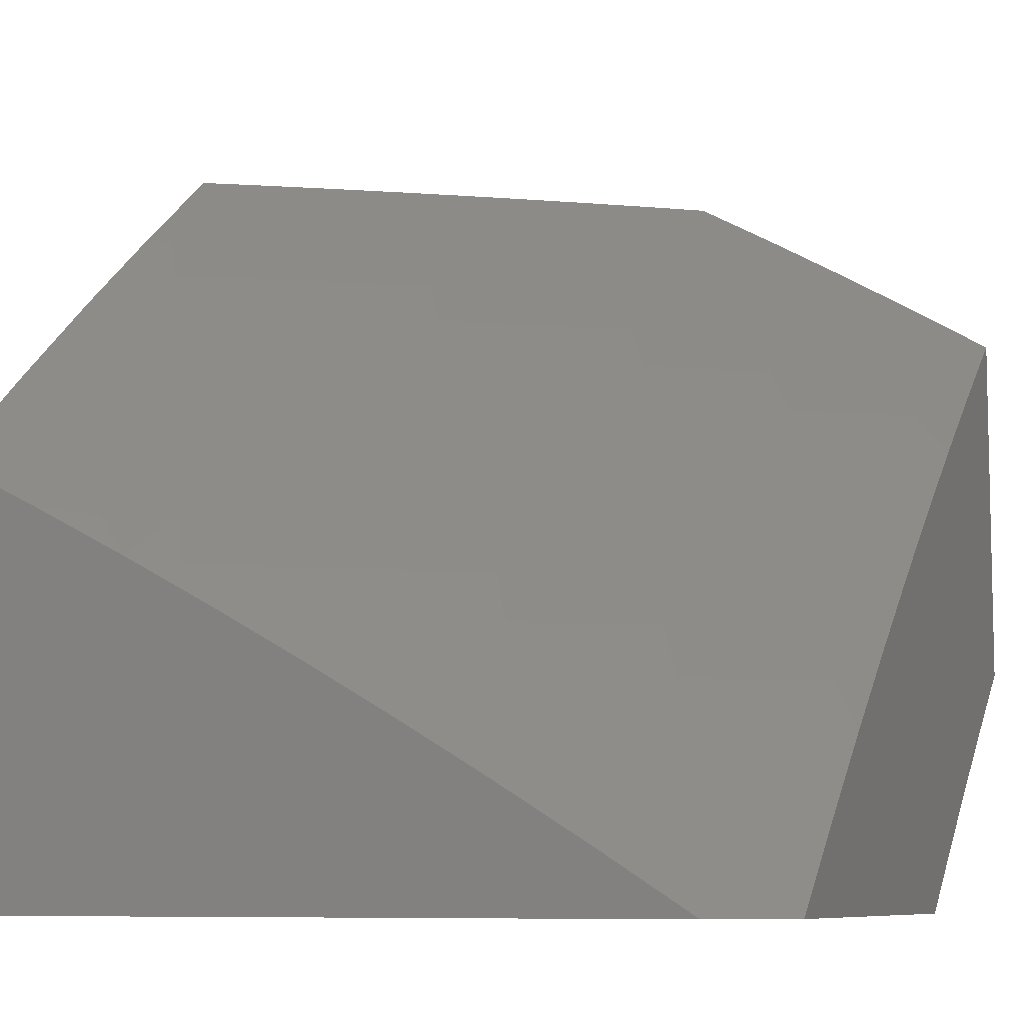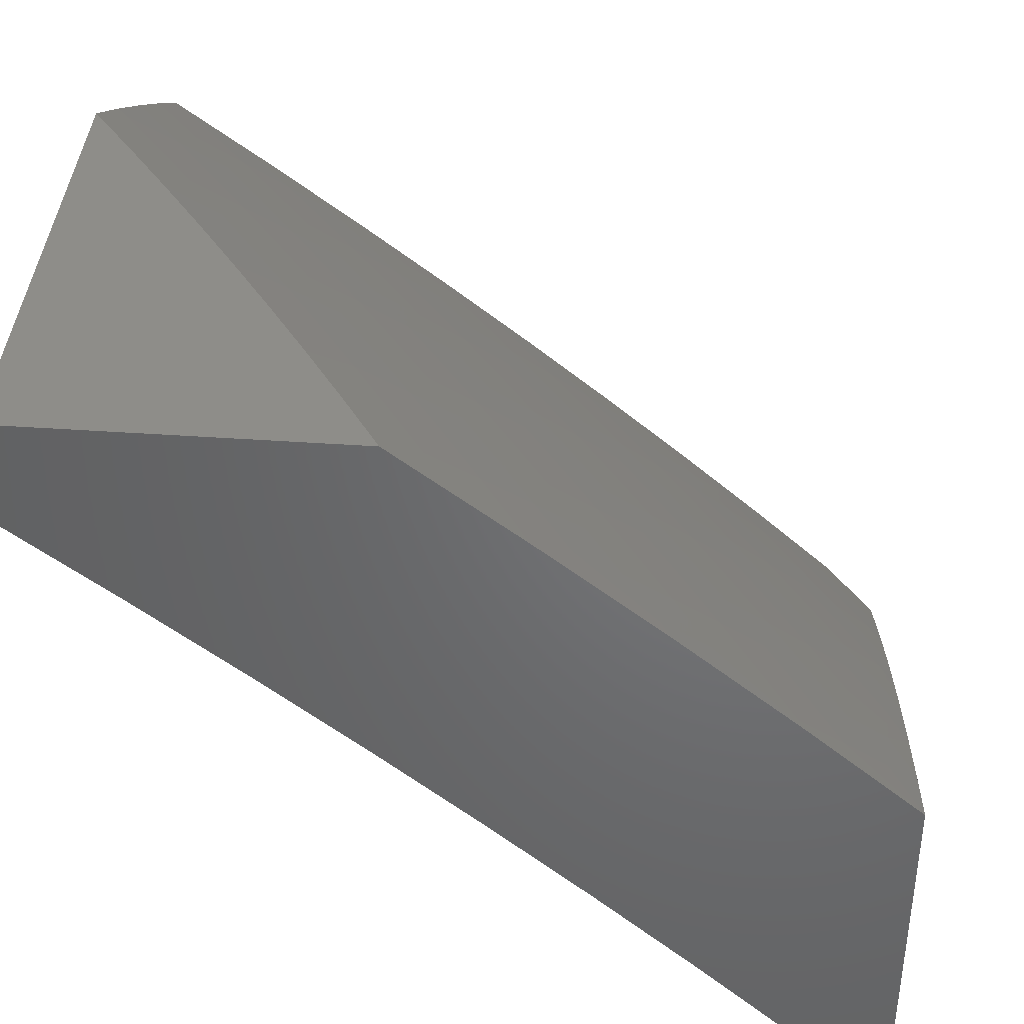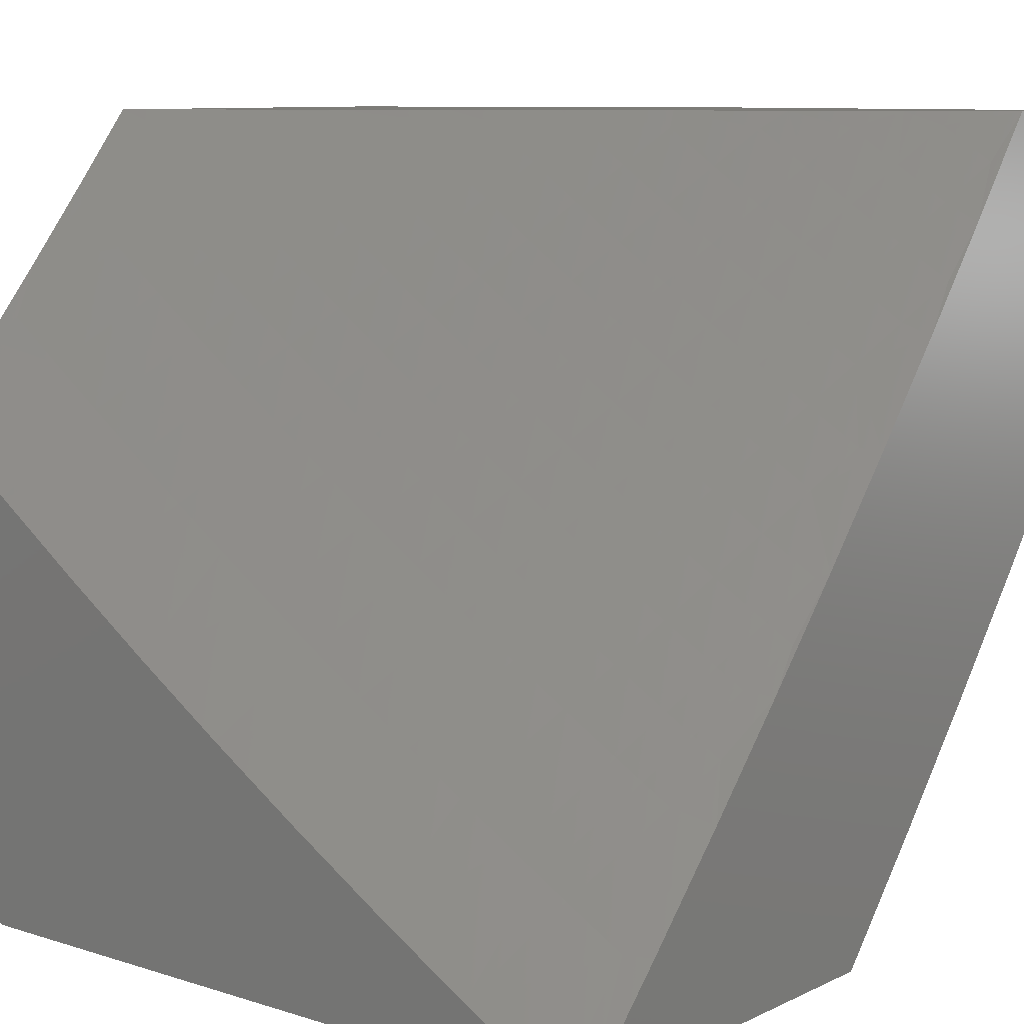
<metadata>
{"format":"stl","ext":"stl","renderer":"f3d","projection":"perspective","resolution":1024,"background":"white","views":[{"elev":-8.0,"azim":22.4,"up":"+Z"},{"elev":40.2,"azim":-85.0,"up":"+Z"},{"elev":9.3,"azim":-140.6,"up":"+Y"}]}
</metadata>
<code>
# stl→obj: 344 verts, 684 faces
v 5 -6.281 8.08
v 5 -6.373 8
v 4.913 -6.308 8.114
v 4.884 -6.459 8
v 4.842 -6.36 8.114
v 4.771 -6.411 8.114
v 4.707 -6.326 8.227
v 4.636 -6.376 8.227
v 4.605 -6.333 8.283
v 4.534 -6.381 8.283
v 4.503 -6.337 8.339
v 4.432 -6.385 8.339
v 4.401 -6.34 8.394
v 4.33 -6.387 8.394
v 4.299 -6.342 8.448
v 4.228 -6.387 8.448
v 4.198 -6.341 8.503
v 4.127 -6.385 8.503
v 4.097 -6.339 8.556
v 4.027 -6.382 8.556
v 4.067 -6.292 8.61
v 4 -6.388 8.565
v 4 -6.26 8.669
v 4.766 -6.543 8
v 4.699 -6.462 8.114
v 4.565 -6.425 8.227
v 4.462 -6.429 8.283
v 4.36 -6.432 8.339
v 4.259 -6.433 8.394
v 4.157 -6.432 8.448
v 4.056 -6.429 8.503
v 4.626 -6.512 8.114
v 4.646 -6.624 8
v 4.554 -6.561 8.114
v 4.526 -6.704 8
v 4.48 -6.609 8.114
v 4.406 -6.656 8.114
v 4.348 -6.567 8.227
v 4.275 -6.613 8.227
v 4.246 -6.568 8.283
v 4.172 -6.613 8.283
v 4.144 -6.567 8.339
v 4.071 -6.611 8.339
v 4.042 -6.565 8.394
v 4.006 -6.586 8.394
v 4.014 -6.518 8.448
v 4 -6.513 8.459
v 4.404 -6.781 8
v 4.332 -6.702 8.114
v 4.201 -6.658 8.227
v 4.099 -6.657 8.283
v 4.034 -6.632 8.339
v 4 -6.638 8.351
v 4.258 -6.748 8.114
v 4.28 -6.856 8
v 4.183 -6.793 8.114
v 4.145 -6.815 8.114
v 4.09 -6.724 8.227
v 4.053 -6.746 8.227
v 4.025 -6.7 8.283
v 4 -6.76 8.241
v 4.155 -6.929 8
v 4.107 -6.836 8.114
v 4.031 -6.879 8.114
v 4 -6.881 8.129
v 4 -7 8.016
v 4.029 -7 8
v 4 -6.131 8.771
v 4.006 -6.198 8.716
v 4.037 -6.245 8.663
v 4.137 -6.249 8.61
v 4.168 -6.295 8.556
v 4.237 -6.25 8.556
v 4.268 -6.296 8.503
v 4.338 -6.25 8.503
v 4.37 -6.296 8.448
v 4.439 -6.249 8.448
v 4.471 -6.293 8.394
v 4.541 -6.245 8.394
v 4.573 -6.289 8.339
v 4.643 -6.24 8.339
v 4.675 -6.283 8.283
v 4.745 -6.233 8.283
v 4.778 -6.275 8.227
v 4.848 -6.224 8.227
v 4.983 -6.255 8.114
v 5 -6.189 8.16
v 4.917 -6.172 8.227
v 4.986 -6.119 8.227
v 4.884 -6.13 8.283
v 4.952 -6.077 8.283
v 4.85 -6.087 8.339
v 4.918 -6.035 8.339
v 4.879 -6 8.391
v 5 -6 8.315
v 4 -6 8.871
v 4.012 -6.06 8.82
v 4.044 -6.108 8.768
v 4.075 -6.155 8.716
v 4.143 -6.111 8.716
v 4.175 -6.158 8.663
v 4.243 -6.113 8.663
v 4.275 -6.159 8.61
v 4.343 -6.113 8.61
v 4.376 -6.159 8.556
v 4.444 -6.112 8.556
v 4.477 -6.156 8.503
v 4.545 -6.108 8.503
v 4.578 -6.152 8.448
v 4.646 -6.103 8.448
v 4.68 -6.147 8.394
v 4.748 -6.096 8.394
v 4.781 -6.139 8.339
v 4.079 -6.017 8.82
v 4.129 -6 8.808
v 4.111 -6.064 8.768
v 4.179 -6.02 8.768
v 4.211 -6.067 8.716
v 4.256 -6 8.744
v 4.278 -6.022 8.716
v 4.383 -6 8.677
v 4.311 -6.068 8.663
v 4.378 -6.021 8.663
v 4.411 -6.066 8.61
v 4.479 -6.019 8.61
v 4.512 -6.064 8.556
v 4.508 -6 8.608
v 4.579 -6.015 8.556
v 4.633 -6 8.538
v 4.613 -6.059 8.503
v 4.681 -6.01 8.503
v 4.714 -6.053 8.448
v 4.756 -6 8.465
v 4.782 -6.002 8.448
v 4.816 -6.045 8.394
v 5 -6.095 8.238
v 4.815 -6.182 8.283
v 4.712 -6.19 8.339
v 4.611 -6.196 8.394
v 4.509 -6.201 8.448
v 4.408 -6.204 8.503
v 4.307 -6.205 8.556
v 4.206 -6.204 8.61
v 4.106 -6.202 8.663
v 4.493 -6.473 8.227
v 4.391 -6.476 8.283
v 4.289 -6.478 8.339
v 4.187 -6.477 8.394
v 4.086 -6.475 8.448
v 4.421 -6.521 8.227
v 4.318 -6.523 8.283
v 4.216 -6.523 8.339
v 4.115 -6.521 8.394
v 4.127 -6.702 8.227
v 4.062 -6.678 8.283
v 5 -6.936 8
v 4.917 -6.923 8.066
v 4.91 -7 8
v 4.841 -6.977 8.066
v 4.8 -7 8.071
v 4.807 -6.928 8.132
v 4.731 -6.981 8.132
v 4.773 -6.879 8.197
v 4.698 -6.931 8.197
v 4.739 -6.83 8.261
v 4.664 -6.882 8.261
v 4.705 -6.78 8.326
v 4.63 -6.831 8.326
v 4.67 -6.73 8.389
v 4.596 -6.781 8.389
v 4.635 -6.679 8.453
v 4.561 -6.73 8.453
v 4.599 -6.629 8.516
v 4.526 -6.679 8.516
v 4.564 -6.577 8.578
v 4.491 -6.627 8.578
v 4.528 -6.526 8.64
v 4.456 -6.575 8.64
v 4.492 -6.474 8.701
v 4.42 -6.522 8.701
v 4.455 -6.421 8.762
v 4.385 -6.47 8.762
v 4.419 -6.368 8.822
v 4.349 -6.417 8.822
v 4.382 -6.315 8.882
v 4.312 -6.363 8.882
v 4.345 -6.262 8.941
v 4.276 -6.309 8.941
v 4.302 -6.212 9
v 4.227 -6.263 9
v 4.993 -6.869 8.066
v 5 -6.824 8.102
v 4.958 -6.821 8.132
v 4.998 -6.718 8.197
v 4.923 -6.773 8.197
v 4.962 -6.67 8.261
v 4.888 -6.724 8.261
v 4.926 -6.621 8.326
v 4.852 -6.675 8.326
v 4.889 -6.572 8.389
v 4.817 -6.626 8.389
v 4.852 -6.523 8.453
v 4.78 -6.576 8.453
v 4.815 -6.473 8.516
v 4.744 -6.526 8.516
v 4.778 -6.423 8.578
v 4.707 -6.475 8.578
v 4.741 -6.373 8.64
v 4.67 -6.424 8.64
v 4.703 -6.322 8.701
v 4.633 -6.373 8.701
v 4.665 -6.271 8.762
v 4.596 -6.322 8.762
v 4.627 -6.219 8.822
v 4.558 -6.27 8.822
v 4.588 -6.167 8.882
v 4.52 -6.218 8.882
v 4.549 -6.115 8.941
v 4.482 -6.165 8.941
v 4.449 -6.108 9
v 4.375 -6.161 9
v 5 -6.711 8.202
v 5 -6.596 8.3
v 4.998 -6.567 8.326
v 5 -6.479 8.397
v 4.961 -6.518 8.389
v 4.924 -6.469 8.453
v 4.995 -6.414 8.453
v 5 -6.361 8.492
v 4.957 -6.366 8.516
v 4.988 -6.262 8.578
v 4.919 -6.316 8.578
v 4.949 -6.212 8.64
v 4.88 -6.267 8.64
v 4.909 -6.163 8.701
v 4.841 -6.217 8.701
v 4.87 -6.113 8.762
v 4.802 -6.166 8.762
v 4.83 -6.063 8.822
v 4.762 -6.116 8.822
v 4.789 -6.012 8.882
v 4.723 -6.065 8.882
v 4.696 -6 8.944
v 4.683 -6.013 8.941
v 4.593 -6 9
v 4.616 -6.065 8.941
v 4.521 -6.054 9
v 5 -6.242 8.585
v 5 -6.122 8.677
v 4.977 -6.108 8.701
v 5 -6 8.767
v 4.937 -6.059 8.762
v 4.899 -6 8.827
v 4.896 -6.009 8.822
v 4.798 -6 8.886
v 4.413 -6.214 8.941
v 4.451 -6.267 8.882
v 4.488 -6.32 8.822
v 4.526 -6.372 8.762
v 4.562 -6.424 8.701
v 4.599 -6.476 8.64
v 4.636 -6.527 8.578
v 4.672 -6.578 8.516
v 4.708 -6.628 8.453
v 4.743 -6.678 8.389
v 4.779 -6.728 8.326
v 4.814 -6.777 8.261
v 4.849 -6.826 8.197
v 4.883 -6.875 8.132
v 4.207 -6.356 8.941
v 4.152 -6.313 9
v 4.137 -6.401 8.941
v 4.076 -6.362 9
v 4.066 -6.446 8.941
v 4 -6.411 9
v 4 -6.561 8.884
v 4 -6.71 8.766
v 4.064 -6.601 8.822
v 4.03 -6.546 8.882
v 4.101 -6.501 8.882
v 4.172 -6.456 8.882
v 4.242 -6.41 8.882
v 4 -6.856 8.645
v 4.057 -6.754 8.701
v 4.024 -6.7 8.762
v 4.097 -6.655 8.762
v 4.136 -6.556 8.822
v 4.17 -6.61 8.762
v 4.207 -6.51 8.822
v 4.242 -6.564 8.762
v 4.278 -6.464 8.822
v 4.314 -6.517 8.762
v 4 -7 8.521
v 4.047 -6.907 8.578
v 4.015 -6.853 8.64
v 4.09 -6.809 8.64
v 4.131 -6.71 8.701
v 4.164 -6.764 8.64
v 4.204 -6.664 8.701
v 4.238 -6.718 8.64
v 4.276 -6.618 8.701
v 4.311 -6.671 8.64
v 4.349 -6.571 8.701
v 4.384 -6.623 8.64
v 4.079 -6.961 8.516
v 4.117 -7 8.462
v 4.154 -6.916 8.516
v 4.186 -6.969 8.453
v 4.23 -6.87 8.516
v 4.262 -6.923 8.453
v 4.304 -6.824 8.516
v 4.338 -6.876 8.453
v 4.379 -6.776 8.516
v 4.412 -6.828 8.453
v 4.453 -6.728 8.516
v 4.487 -6.78 8.453
v 4.233 -7 8.401
v 4.294 -6.975 8.389
v 4.348 -7 8.338
v 4.37 -6.928 8.389
v 4.403 -6.98 8.326
v 4.446 -6.88 8.389
v 4.479 -6.931 8.326
v 4.521 -6.831 8.389
v 4.555 -6.882 8.326
v 4.463 -7 8.274
v 4.512 -6.982 8.261
v 4.576 -7 8.208
v 4.588 -6.932 8.261
v 4.621 -6.982 8.197
v 4.688 -7 8.14
v 4.886 -6.42 8.516
v 4.849 -6.37 8.578
v 4.811 -6.32 8.64
v 4.772 -6.27 8.701
v 4.734 -6.219 8.762
v 4.695 -6.168 8.822
v 4.656 -6.116 8.882
v 4.418 -6.676 8.578
v 4.345 -6.724 8.578
v 4.271 -6.771 8.578
v 4.197 -6.817 8.578
v 4.122 -6.863 8.578
v 4 -6 9
f 1 2 3
f 3 2 4
f 3 4 5
f 5 4 6
f 5 6 7
f 7 6 8
f 7 8 9
f 9 8 10
f 9 10 11
f 11 10 12
f 11 12 13
f 13 12 14
f 13 14 15
f 15 14 16
f 15 16 17
f 17 16 18
f 17 18 19
f 19 18 20
f 19 20 21
f 21 20 22
f 21 22 23
f 4 24 6
f 6 24 25
f 6 25 8
f 8 25 26
f 8 26 10
f 10 26 27
f 10 27 12
f 12 27 28
f 12 28 14
f 14 28 29
f 14 29 16
f 16 29 30
f 16 30 18
f 18 30 31
f 18 31 20
f 20 31 22
f 25 24 32
f 32 24 33
f 32 33 34
f 34 33 35
f 34 35 36
f 36 35 37
f 36 37 38
f 38 37 39
f 38 39 40
f 40 39 41
f 40 41 42
f 42 41 43
f 42 43 44
f 44 43 45
f 44 45 46
f 46 45 47
f 46 47 31
f 31 47 22
f 35 48 37
f 37 48 49
f 37 49 39
f 39 49 50
f 39 50 41
f 41 50 51
f 41 51 43
f 43 51 52
f 43 52 45
f 45 52 53
f 45 53 47
f 49 48 54
f 54 48 55
f 54 55 56
f 56 55 57
f 56 57 58
f 58 57 59
f 58 59 60
f 60 59 61
f 60 61 53
f 55 62 57
f 57 62 63
f 57 63 59
f 59 63 64
f 59 64 61
f 61 64 65
f 65 64 66
f 66 64 67
f 67 64 62
f 62 64 63
f 68 69 23
f 23 69 70
f 23 70 21
f 21 70 71
f 21 71 72
f 72 71 73
f 72 73 74
f 74 73 75
f 74 75 76
f 76 75 77
f 76 77 78
f 78 77 79
f 78 79 80
f 80 79 81
f 80 81 82
f 82 81 83
f 82 83 84
f 84 83 85
f 84 85 3
f 3 85 86
f 3 86 1
f 1 86 87
f 87 86 88
f 87 88 89
f 89 88 90
f 89 90 91
f 91 90 92
f 91 92 93
f 93 92 94
f 93 94 95
f 96 97 68
f 68 97 98
f 68 98 99
f 99 98 100
f 99 100 101
f 101 100 102
f 101 102 103
f 103 102 104
f 103 104 105
f 105 104 106
f 105 106 107
f 107 106 108
f 107 108 109
f 109 108 110
f 109 110 111
f 111 110 112
f 111 112 113
f 113 112 92
f 113 92 90
f 97 96 114
f 114 96 115
f 114 115 116
f 116 115 117
f 116 117 118
f 118 117 119
f 118 119 120
f 120 119 121
f 120 121 122
f 122 121 123
f 122 123 124
f 124 123 125
f 124 125 126
f 126 125 127
f 126 127 128
f 128 127 129
f 128 129 130
f 130 129 131
f 130 131 132
f 132 131 133
f 132 133 134
f 134 133 94
f 134 94 135
f 135 94 92
f 135 92 112
f 115 119 117
f 123 121 125
f 125 121 127
f 129 133 131
f 93 95 91
f 91 95 136
f 91 136 89
f 89 136 87
f 84 3 5
f 88 86 85
f 90 88 137
f 137 88 85
f 137 85 83
f 90 137 113
f 113 137 138
f 113 138 111
f 111 138 139
f 111 139 109
f 109 139 140
f 109 140 107
f 107 140 141
f 107 141 105
f 105 141 142
f 105 142 103
f 103 142 143
f 103 143 101
f 101 143 144
f 101 144 99
f 99 144 69
f 99 69 68
f 138 137 83
f 134 135 132
f 132 135 112
f 132 112 110
f 130 132 110
f 84 5 7
f 84 7 82
f 82 7 9
f 82 9 80
f 80 9 11
f 80 11 78
f 78 11 13
f 78 13 76
f 76 13 15
f 76 15 74
f 74 15 17
f 74 17 72
f 72 17 19
f 72 19 21
f 138 83 81
f 138 81 139
f 139 81 79
f 139 79 140
f 140 79 77
f 140 77 141
f 141 77 75
f 141 75 142
f 142 75 73
f 142 73 143
f 143 73 71
f 143 71 144
f 144 71 70
f 144 70 69
f 130 110 108
f 128 130 126
f 126 130 108
f 126 108 106
f 124 126 106
f 122 124 104
f 104 124 106
f 34 145 32
f 32 145 26
f 32 26 25
f 26 145 27
f 27 145 146
f 27 146 28
f 28 146 147
f 28 147 29
f 29 147 148
f 29 148 30
f 30 148 149
f 30 149 31
f 31 149 46
f 145 34 150
f 150 34 36
f 150 36 38
f 122 104 102
f 120 122 118
f 118 122 102
f 118 102 100
f 116 118 100
f 38 151 150
f 150 151 146
f 150 146 145
f 146 151 147
f 147 151 152
f 147 152 148
f 148 152 153
f 148 153 149
f 149 153 46
f 152 151 40
f 40 151 38
f 116 100 98
f 114 116 97
f 97 116 98
f 153 152 42
f 42 152 40
f 56 154 54
f 54 154 50
f 54 50 49
f 50 154 51
f 51 154 155
f 51 155 52
f 52 155 60
f 52 60 53
f 155 154 58
f 58 154 56
f 153 42 44
f 44 46 153
f 155 58 60
f 156 157 158
f 158 157 159
f 158 159 160
f 160 159 161
f 160 161 162
f 162 161 163
f 162 163 164
f 164 163 165
f 164 165 166
f 166 165 167
f 166 167 168
f 168 167 169
f 168 169 170
f 170 169 171
f 170 171 172
f 172 171 173
f 172 173 174
f 174 173 175
f 174 175 176
f 176 175 177
f 176 177 178
f 178 177 179
f 178 179 180
f 180 179 181
f 180 181 182
f 182 181 183
f 182 183 184
f 184 183 185
f 184 185 186
f 186 185 187
f 186 187 188
f 188 187 189
f 188 189 190
f 157 156 191
f 191 156 192
f 191 192 193
f 193 192 194
f 193 194 195
f 195 194 196
f 195 196 197
f 197 196 198
f 197 198 199
f 199 198 200
f 199 200 201
f 201 200 202
f 201 202 203
f 203 202 204
f 203 204 205
f 205 204 206
f 205 206 207
f 207 206 208
f 207 208 209
f 209 208 210
f 209 210 211
f 211 210 212
f 211 212 213
f 213 212 214
f 213 214 215
f 215 214 216
f 215 216 217
f 217 216 218
f 217 218 219
f 219 218 220
f 219 220 221
f 192 222 194
f 194 222 196
f 222 223 196
f 196 223 198
f 198 223 224
f 224 223 225
f 224 225 226
f 226 225 227
f 226 227 200
f 200 227 202
f 227 225 228
f 228 225 229
f 228 229 230
f 230 229 231
f 230 231 232
f 232 231 233
f 232 233 234
f 234 233 235
f 234 235 236
f 236 235 237
f 236 237 238
f 238 237 239
f 238 239 240
f 240 239 241
f 240 241 242
f 242 241 243
f 242 243 244
f 244 243 245
f 244 245 246
f 246 245 247
f 246 247 218
f 218 247 220
f 229 248 231
f 231 248 233
f 248 249 233
f 233 249 235
f 235 249 250
f 250 249 251
f 250 251 252
f 252 251 253
f 252 253 254
f 254 253 255
f 254 255 239
f 239 255 241
f 255 243 241
f 189 187 221
f 221 187 256
f 221 256 219
f 219 256 257
f 219 257 217
f 217 257 258
f 217 258 215
f 215 258 259
f 215 259 213
f 213 259 260
f 213 260 211
f 211 260 261
f 211 261 209
f 209 261 262
f 209 262 207
f 207 262 263
f 207 263 205
f 205 263 264
f 205 264 203
f 203 264 265
f 203 265 201
f 201 265 266
f 201 266 199
f 199 266 267
f 199 267 197
f 197 267 268
f 197 268 195
f 195 268 269
f 195 269 193
f 193 269 157
f 193 157 191
f 188 190 270
f 270 190 271
f 270 271 272
f 272 271 273
f 272 273 274
f 274 273 275
f 274 275 276
f 277 278 276
f 276 278 279
f 276 279 274
f 274 279 280
f 274 280 272
f 272 280 281
f 272 281 270
f 270 281 282
f 270 282 188
f 188 282 186
f 283 284 277
f 277 284 285
f 277 285 278
f 278 285 286
f 278 286 287
f 287 286 288
f 287 288 289
f 289 288 290
f 289 290 291
f 291 290 292
f 291 292 184
f 184 292 182
f 293 294 283
f 283 294 295
f 283 295 284
f 284 295 296
f 284 296 297
f 297 296 298
f 297 298 299
f 299 298 300
f 299 300 301
f 301 300 302
f 301 302 303
f 303 302 304
f 303 304 180
f 180 304 178
f 294 293 305
f 305 293 306
f 305 306 307
f 307 306 308
f 307 308 309
f 309 308 310
f 309 310 311
f 311 310 312
f 311 312 313
f 313 312 314
f 313 314 315
f 315 314 316
f 315 316 174
f 174 316 172
f 306 317 308
f 308 317 310
f 310 317 318
f 318 317 319
f 318 319 320
f 320 319 321
f 320 321 322
f 322 321 323
f 322 323 324
f 324 323 325
f 324 325 170
f 170 325 168
f 319 326 321
f 321 326 323
f 323 326 327
f 327 326 328
f 327 328 329
f 329 328 330
f 329 330 166
f 166 330 164
f 328 331 330
f 330 331 164
f 164 331 162
f 162 331 160
f 161 159 269
f 269 159 157
f 163 161 268
f 268 161 269
f 165 163 267
f 267 163 268
f 167 165 266
f 266 165 267
f 169 167 265
f 265 167 266
f 171 169 264
f 264 169 265
f 173 171 263
f 263 171 264
f 175 173 262
f 262 173 263
f 177 175 261
f 261 175 262
f 179 177 260
f 260 177 261
f 181 179 259
f 259 179 260
f 183 181 258
f 258 181 259
f 185 183 257
f 257 183 258
f 187 185 256
f 256 185 257
f 226 200 198
f 224 226 198
f 204 202 332
f 332 202 227
f 332 227 230
f 230 227 228
f 206 204 333
f 333 204 332
f 333 332 232
f 232 332 230
f 208 206 334
f 334 206 333
f 334 333 234
f 234 333 232
f 210 208 335
f 335 208 334
f 335 334 236
f 236 334 234
f 212 210 336
f 336 210 335
f 336 335 238
f 238 335 236
f 214 212 337
f 337 212 336
f 337 336 240
f 240 336 238
f 246 218 216
f 216 214 338
f 338 214 337
f 338 337 242
f 242 337 240
f 244 246 338
f 338 246 216
f 244 338 242
f 254 239 237
f 250 252 235
f 235 252 237
f 252 254 237
f 291 184 186
f 291 186 282
f 303 180 182
f 303 182 292
f 315 174 176
f 176 178 339
f 339 178 304
f 339 304 340
f 340 304 302
f 340 302 341
f 341 302 300
f 341 300 342
f 342 300 298
f 342 298 343
f 343 298 296
f 343 296 294
f 294 296 295
f 324 170 172
f 324 172 316
f 329 166 168
f 329 168 325
f 289 291 282
f 289 282 281
f 301 303 292
f 301 292 290
f 313 315 339
f 339 315 176
f 313 339 340
f 322 324 316
f 322 316 314
f 327 329 325
f 327 325 323
f 287 289 281
f 287 281 280
f 299 301 290
f 299 290 288
f 311 313 340
f 311 340 341
f 320 322 314
f 320 314 312
f 278 287 280
f 278 280 279
f 297 299 288
f 297 288 286
f 309 311 341
f 309 341 342
f 318 320 312
f 318 312 310
f 284 297 286
f 284 286 285
f 307 309 342
f 307 342 343
f 305 307 343
f 305 343 294
f 96 68 344
f 344 68 275
f 275 68 23
f 275 23 276
f 276 23 22
f 276 22 277
f 277 22 47
f 277 47 283
f 283 47 53
f 283 53 293
f 293 53 61
f 293 61 65
f 65 66 293
f 67 326 66
f 66 326 319
f 66 319 317
f 158 160 67
f 67 160 331
f 67 331 328
f 328 326 67
f 317 306 66
f 66 306 293
f 67 62 158
f 158 62 55
f 158 55 48
f 48 35 158
f 158 35 156
f 156 35 33
f 156 33 24
f 24 4 156
f 156 4 2
f 275 273 344
f 344 273 271
f 344 271 190
f 190 189 344
f 344 189 221
f 344 221 220
f 220 247 344
f 344 247 245
f 95 94 251
f 251 94 133
f 251 133 129
f 251 129 253
f 253 129 127
f 253 127 255
f 255 127 121
f 255 121 243
f 243 121 245
f 245 121 119
f 245 119 115
f 96 344 115
f 115 344 245
f 1 223 2
f 2 223 222
f 2 222 192
f 223 1 225
f 225 1 87
f 225 87 136
f 225 136 229
f 229 136 95
f 229 95 248
f 248 95 249
f 249 95 251
f 192 156 2

</code>
